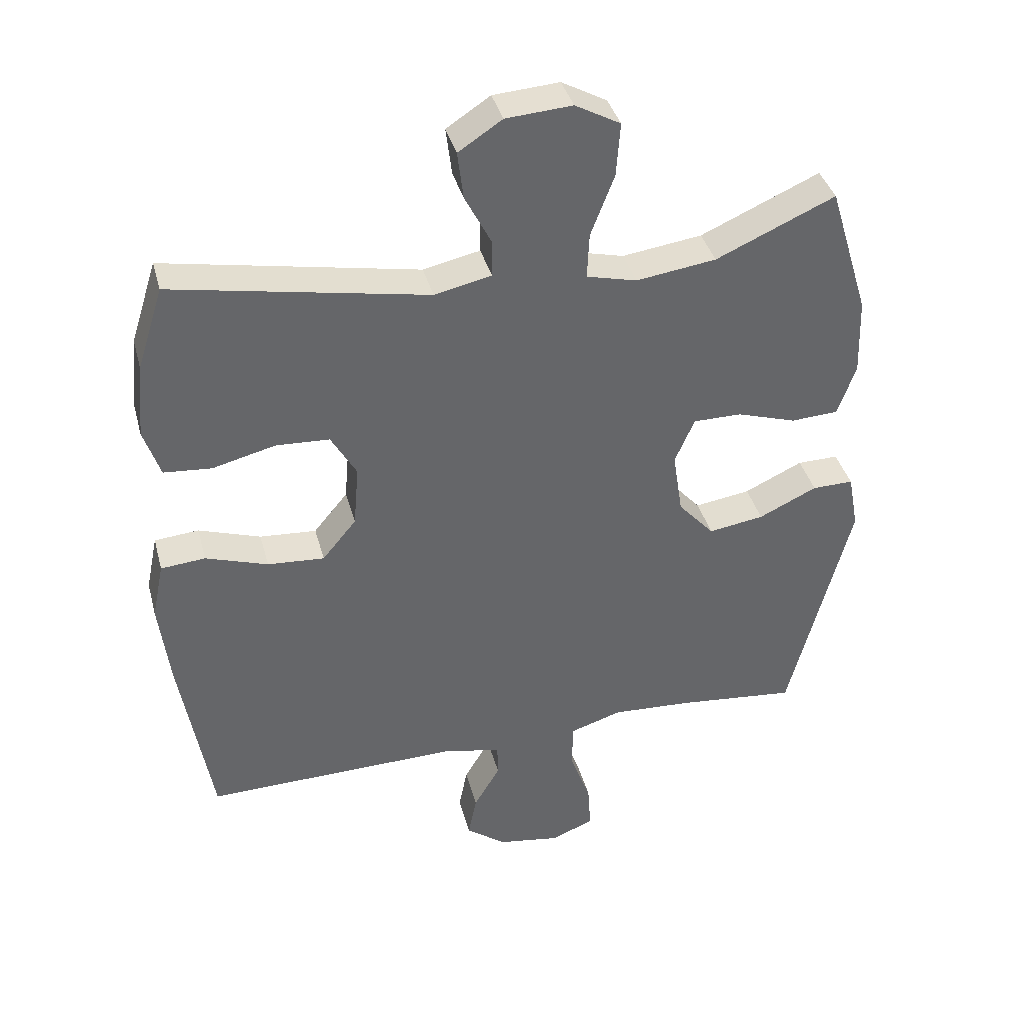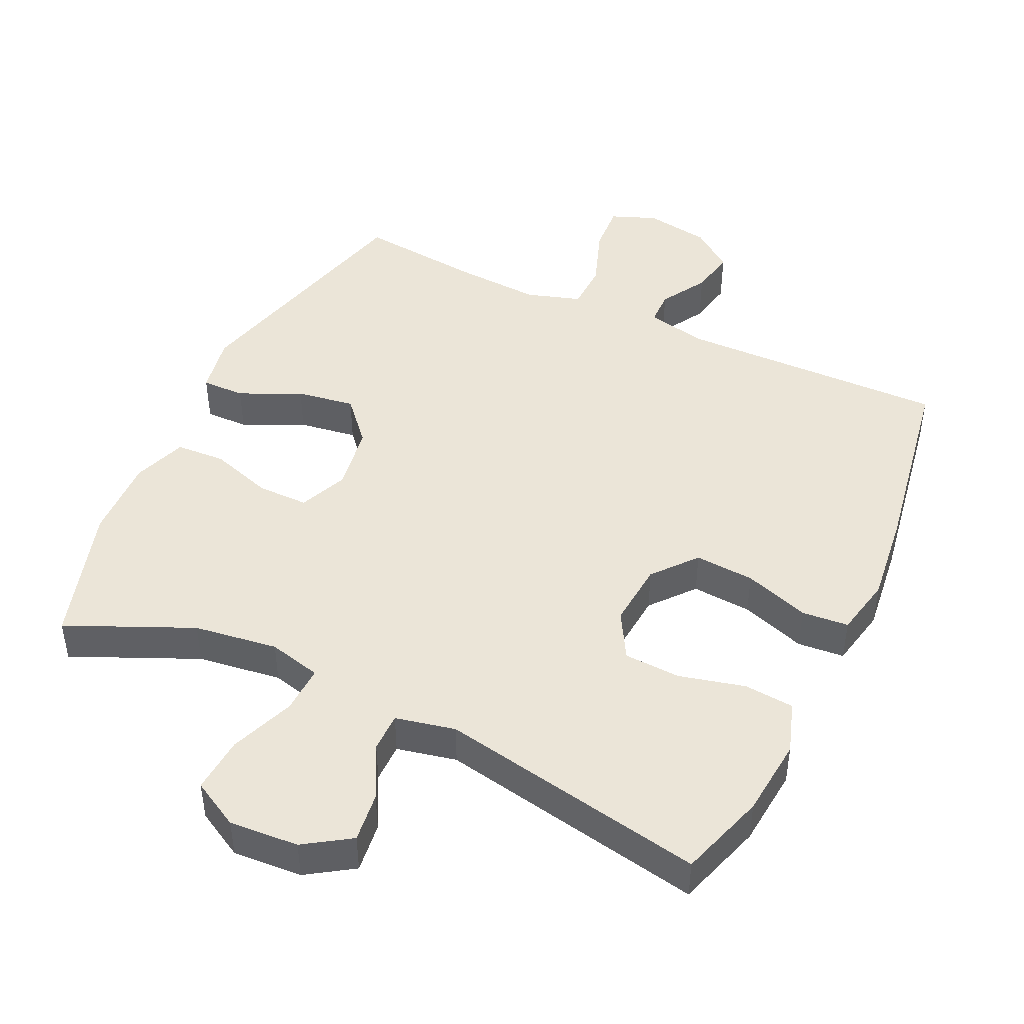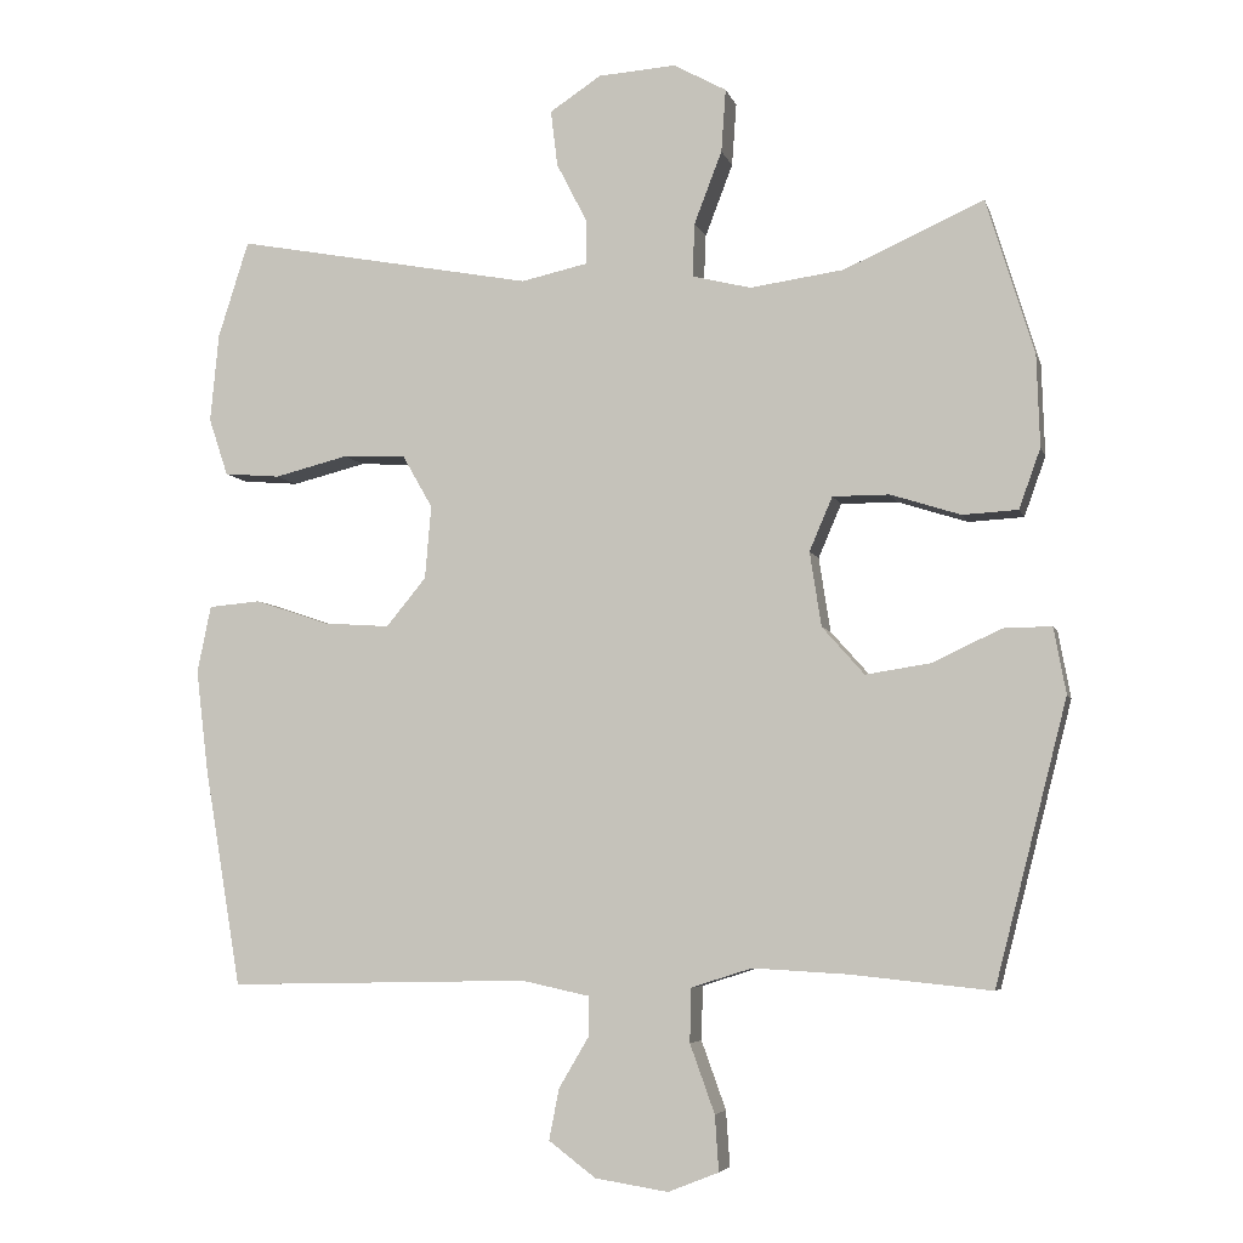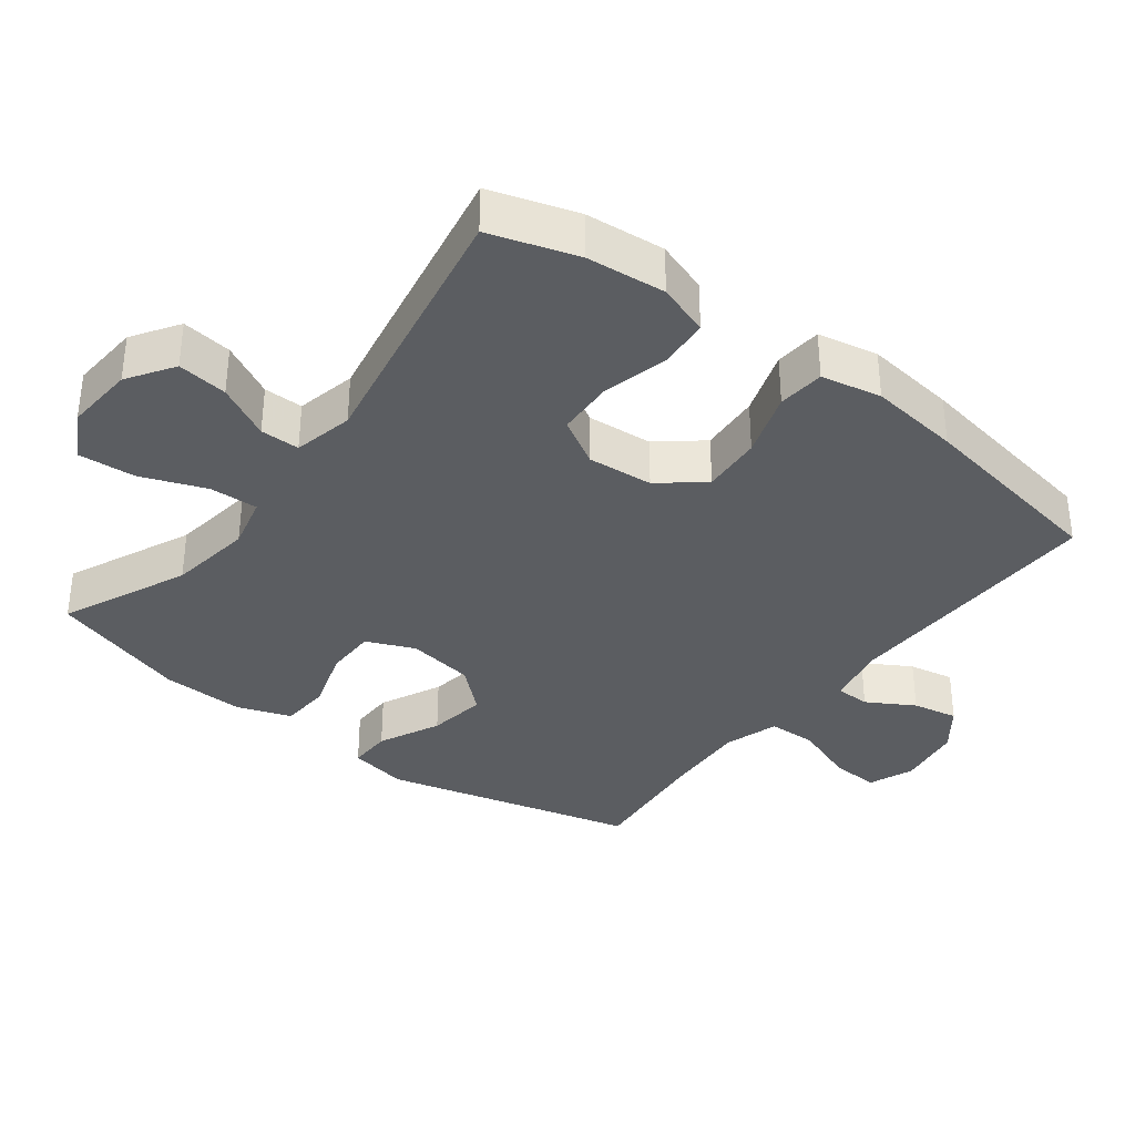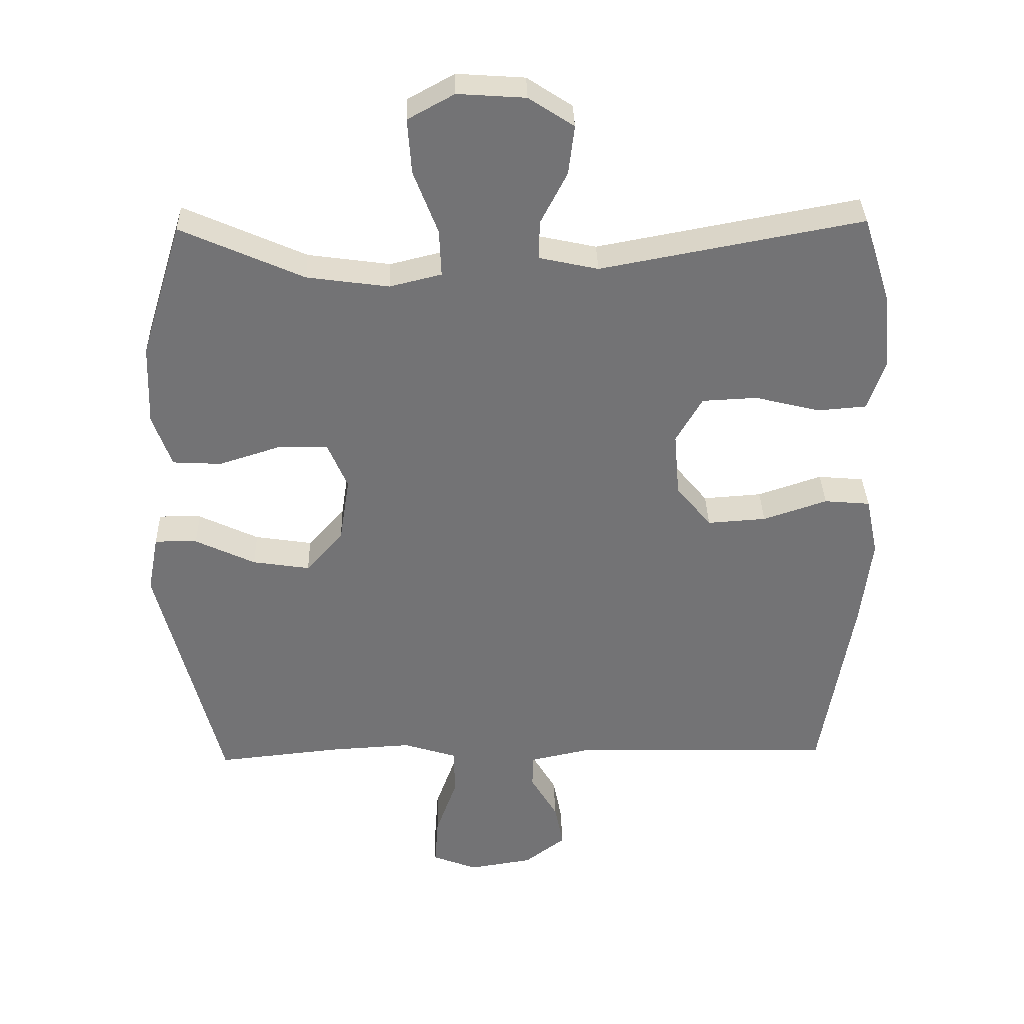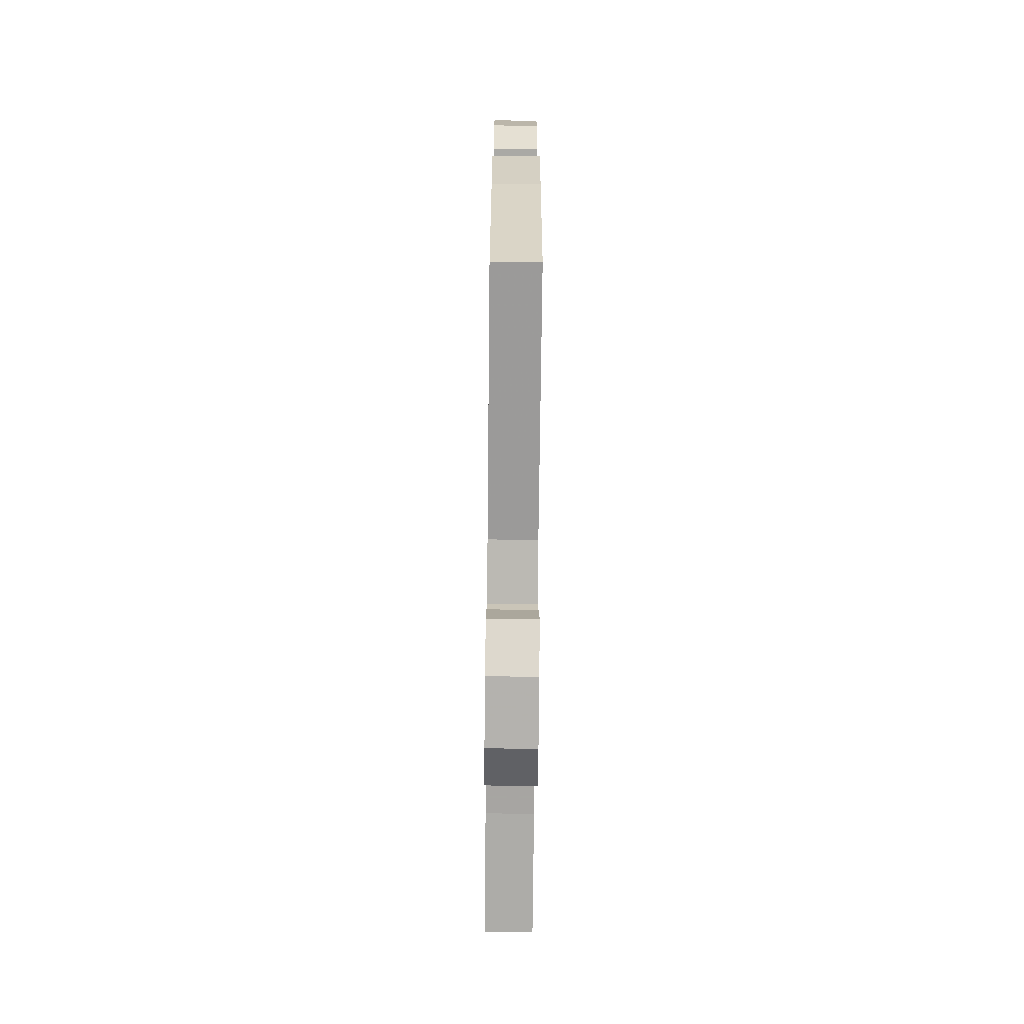
<metadata>
{"format":"obj","ext":"obj","renderer":"f3d","projection":"perspective","resolution":1024,"background":"white","views":[{"elev":38.5,"azim":165.4,"up":"+Z"},{"elev":45.7,"azim":25.3,"up":"+Y"},{"elev":-5.6,"azim":-166.2,"up":"+Z"},{"elev":-35.4,"azim":52.5,"up":"+Y"},{"elev":34.2,"azim":-1.5,"up":"+Z"},{"elev":-70.7,"azim":89.4,"up":"+Z"}]}
</metadata>
<code>
v -0.5 0.07 -0.5
v -0.594 0.07 -0.134
v -0.578 0.07 -0.048
v -0.515 0.07 -0.049
v -0.426 0.07 -0.091
v -0.341 0.07 -0.104
v -0.286 0.07 -0.042
v -0.271 0.07 0.055
v -0.301 0.07 0.125
v -0.375 0.07 0.125
v -0.466 0.07 0.096
v -0.538 0.07 0.1
v -0.566 0.07 0.178
v -0.562 0.07 0.298
v -0.5 0.07 0.5
v -0.318 0.07 0.419
v -0.196 0.07 0.402
v -0.119 0.07 0.421
v -0.122 0.07 0.491
v -0.158 0.07 0.585
v -0.164 0.07 0.667
v -0.095 0.07 0.705
v 0.006 0.07 0.698
v 0.073 0.07 0.654
v 0.064 0.07 0.581
v 0.024 0.07 0.503
v 0.024 0.07 0.446
v 0.111 0.07 0.427
v 0.5 0.07 0.5
v 0.54 0.07 0.374
v 0.551 0.07 0.259
v 0.526 0.07 0.184
v 0.453 0.07 0.178
v 0.357 0.07 0.202
v 0.275 0.07 0.198
v 0.236 0.07 0.13
v 0.244 0.07 0.035
v 0.296 0.07 -0.028
v 0.383 0.07 -0.022
v 0.478 0.07 0.01
v 0.546 0.07 0.004
v 0.564 0.07 -0.083
v 0.548 0.07 -0.215
v 0.5 0.07 -0.5
v 0.108 0.07 -0.492
v 0.02 0.07 -0.511
v 0.019 0.07 -0.561
v 0.059 0.07 -0.629
v 0.072 0.07 -0.695
v 0.011 0.07 -0.741
v -0.084 0.07 -0.756
v -0.15 0.07 -0.73
v -0.145 0.07 -0.658
v -0.113 0.07 -0.569
v -0.115 0.07 -0.499
v -0.194 0.07 -0.474
v -0.317 0.07 -0.481
v -0.5 0 -0.5
v -0.594 0 -0.134
v -0.578 0 -0.048
v -0.515 0 -0.049
v -0.426 0 -0.091
v -0.341 0 -0.104
v -0.286 0 -0.042
v -0.271 0 0.055
v -0.301 0 0.125
v -0.375 0 0.125
v -0.466 0 0.096
v -0.538 0 0.1
v -0.566 0 0.178
v -0.562 0 0.298
v -0.5 0 0.5
v -0.318 0 0.419
v -0.196 0 0.402
v -0.119 0 0.421
v -0.122 0 0.491
v -0.158 0 0.585
v -0.164 0 0.667
v -0.095 0 0.705
v 0.006 0 0.698
v 0.073 0 0.654
v 0.064 0 0.581
v 0.024 0 0.503
v 0.024 0 0.446
v 0.111 0 0.427
v 0.5 0 0.5
v 0.54 0 0.374
v 0.551 0 0.259
v 0.526 0 0.184
v 0.453 0 0.178
v 0.357 0 0.202
v 0.275 0 0.198
v 0.236 0 0.13
v 0.244 0 0.035
v 0.296 0 -0.028
v 0.383 0 -0.022
v 0.478 0 0.01
v 0.546 0 0.004
v 0.564 0 -0.083
v 0.548 0 -0.215
v 0.5 0 -0.5
v 0.108 0 -0.492
v 0.02 0 -0.511
v 0.019 0 -0.561
v 0.059 0 -0.629
v 0.072 0 -0.695
v 0.011 0 -0.741
v -0.084 0 -0.756
v -0.15 0 -0.73
v -0.145 0 -0.658
v -0.113 0 -0.569
v -0.115 0 -0.499
v -0.194 0 -0.474
v -0.317 0 -0.481
f 52 53 54
f 51 52 54
f 50 51 54
f 49 50 54
f 48 49 54
f 47 48 54
f 46 47 54 55
f 45 46 55 56
f 44 45 56
f 43 44 56
f 42 43 56
f 41 42 56
f 40 41 56
f 39 40 56
f 32 33 34
f 31 32 34
f 30 31 34
f 29 30 34
f 28 29 34
f 27 28 34 35
f 24 25 26
f 23 24 26
f 22 23 26
f 21 22 26
f 20 21 26
f 19 20 26
f 18 19 26 27
f 27 35 36
f 18 27 36
f 17 18 36
f 14 15 16
f 13 14 16
f 12 13 16
f 11 12 16
f 10 11 16
f 16 17 36
f 10 16 36
f 9 10 36
f 3 4 5
f 2 3 5
f 1 2 5
f 57 1 5
f 57 5 6
f 56 57 6
f 39 56 6
f 38 39 6
f 37 38 6 7
f 8 9 36 37
f 7 8 37
f 111 110 109
f 111 109 108
f 111 108 107
f 111 107 106
f 111 106 105
f 111 105 104
f 112 111 104 103
f 113 112 103 102
f 113 102 101
f 113 101 100
f 113 100 99
f 113 99 98
f 113 98 97
f 113 97 96
f 91 90 89
f 91 89 88
f 91 88 87
f 91 87 86
f 91 86 85
f 92 91 85 84
f 83 82 81
f 83 81 80
f 83 80 79
f 83 79 78
f 83 78 77
f 83 77 76
f 84 83 76 75
f 93 92 84
f 93 84 75
f 93 75 74
f 73 72 71
f 73 71 70
f 73 70 69
f 73 69 68
f 73 68 67
f 93 74 73
f 93 73 67
f 93 67 66
f 62 61 60
f 62 60 59
f 62 59 58
f 62 58 114
f 63 62 114
f 63 114 113
f 63 113 96
f 63 96 95
f 64 63 95 94
f 94 93 66 65
f 94 65 64
f 1 58 59 2
f 2 59 60 3
f 3 60 61 4
f 4 61 62 5
f 5 62 63 6
f 6 63 64 7
f 7 64 65 8
f 8 65 66 9
f 9 66 67 10
f 10 67 68 11
f 11 68 69 12
f 12 69 70 13
f 13 70 71 14
f 14 71 72 15
f 15 72 73 16
f 16 73 74 17
f 17 74 75 18
f 18 75 76 19
f 19 76 77 20
f 20 77 78 21
f 21 78 79 22
f 22 79 80 23
f 23 80 81 24
f 24 81 82 25
f 25 82 83 26
f 26 83 84 27
f 27 84 85 28
f 28 85 86 29
f 29 86 87 30
f 30 87 88 31
f 31 88 89 32
f 32 89 90 33
f 33 90 91 34
f 34 91 92 35
f 35 92 93 36
f 36 93 94 37
f 37 94 95 38
f 38 95 96 39
f 39 96 97 40
f 40 97 98 41
f 41 98 99 42
f 42 99 100 43
f 43 100 101 44
f 44 101 102 45
f 45 102 103 46
f 46 103 104 47
f 47 104 105 48
f 48 105 106 49
f 49 106 107 50
f 50 107 108 51
f 51 108 109 52
f 52 109 110 53
f 53 110 111 54
f 54 111 112 55
f 55 112 113 56
f 56 113 114 57
f 57 114 58 1

</code>
